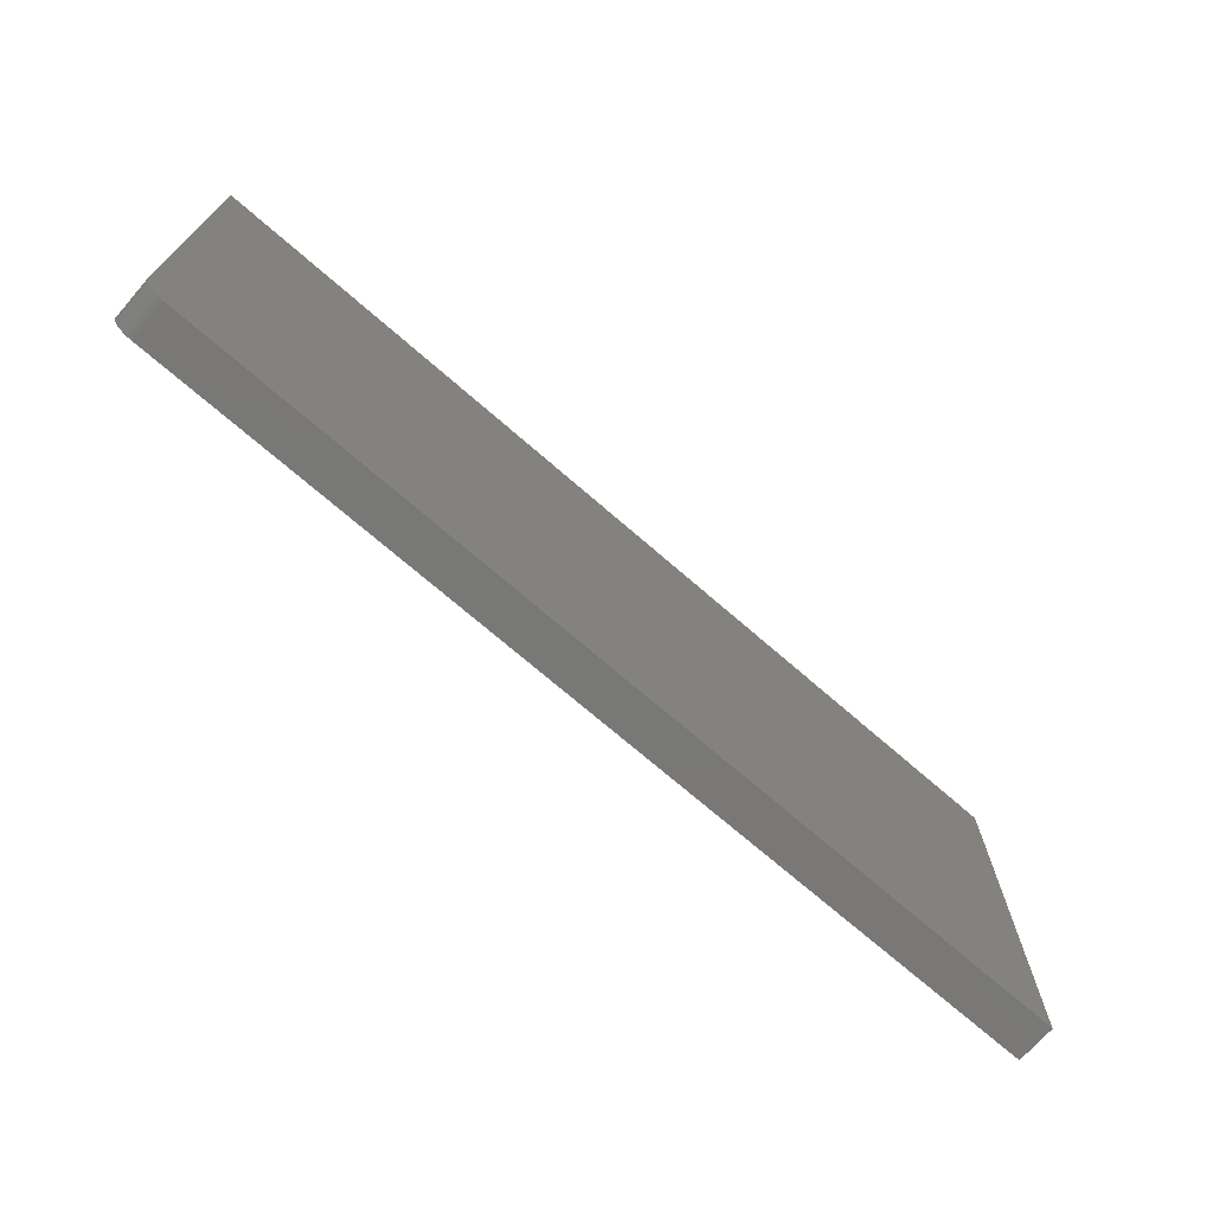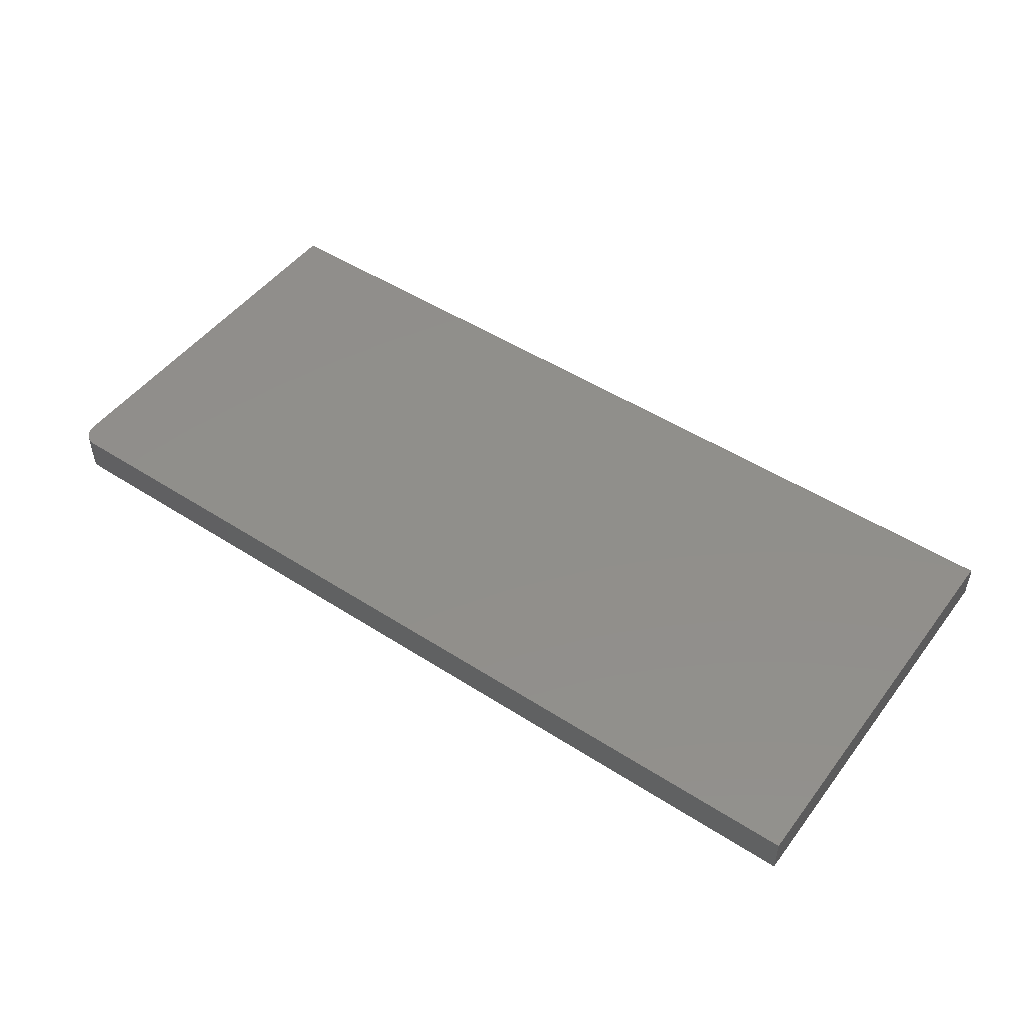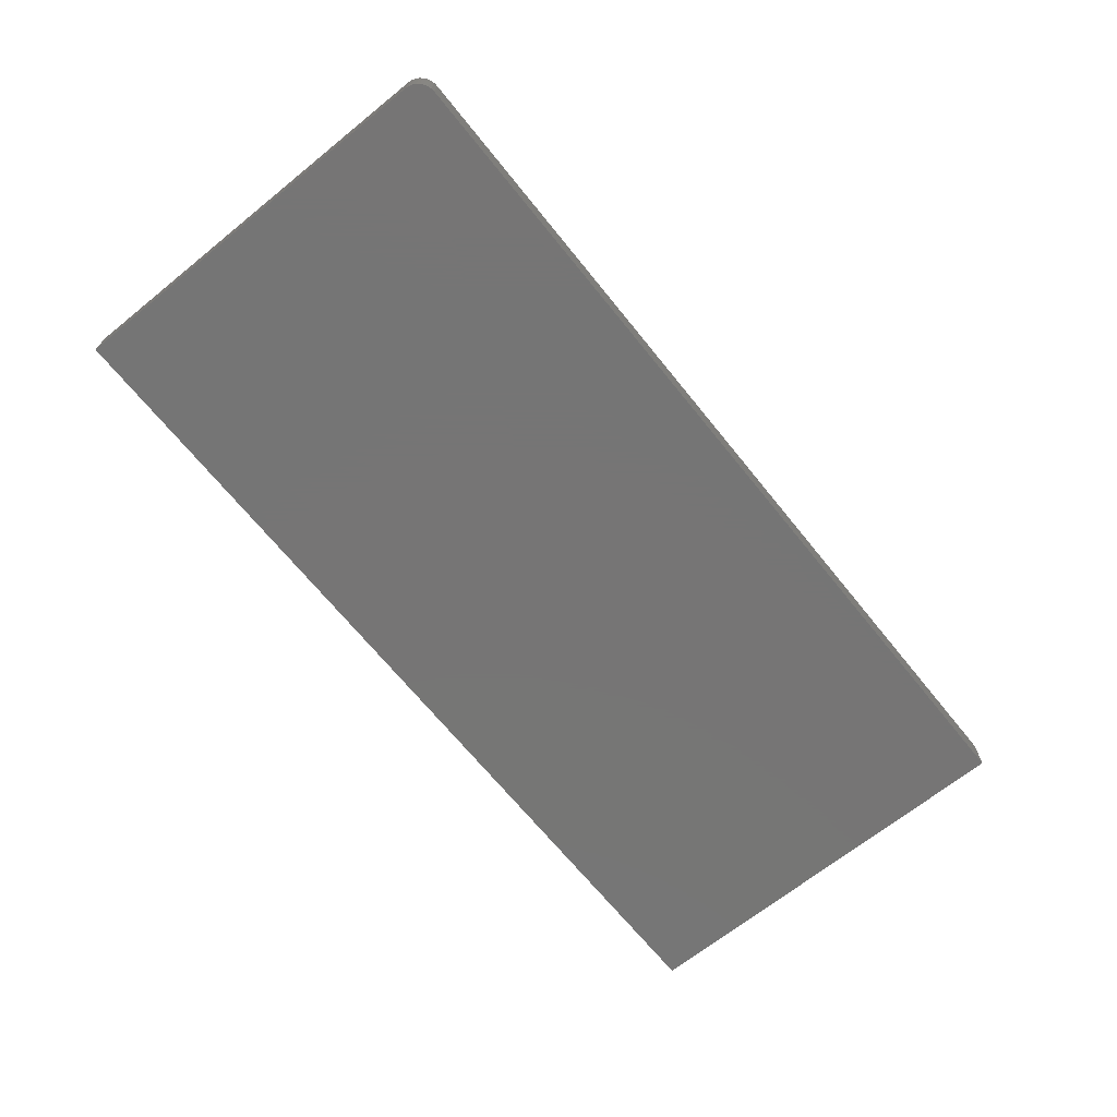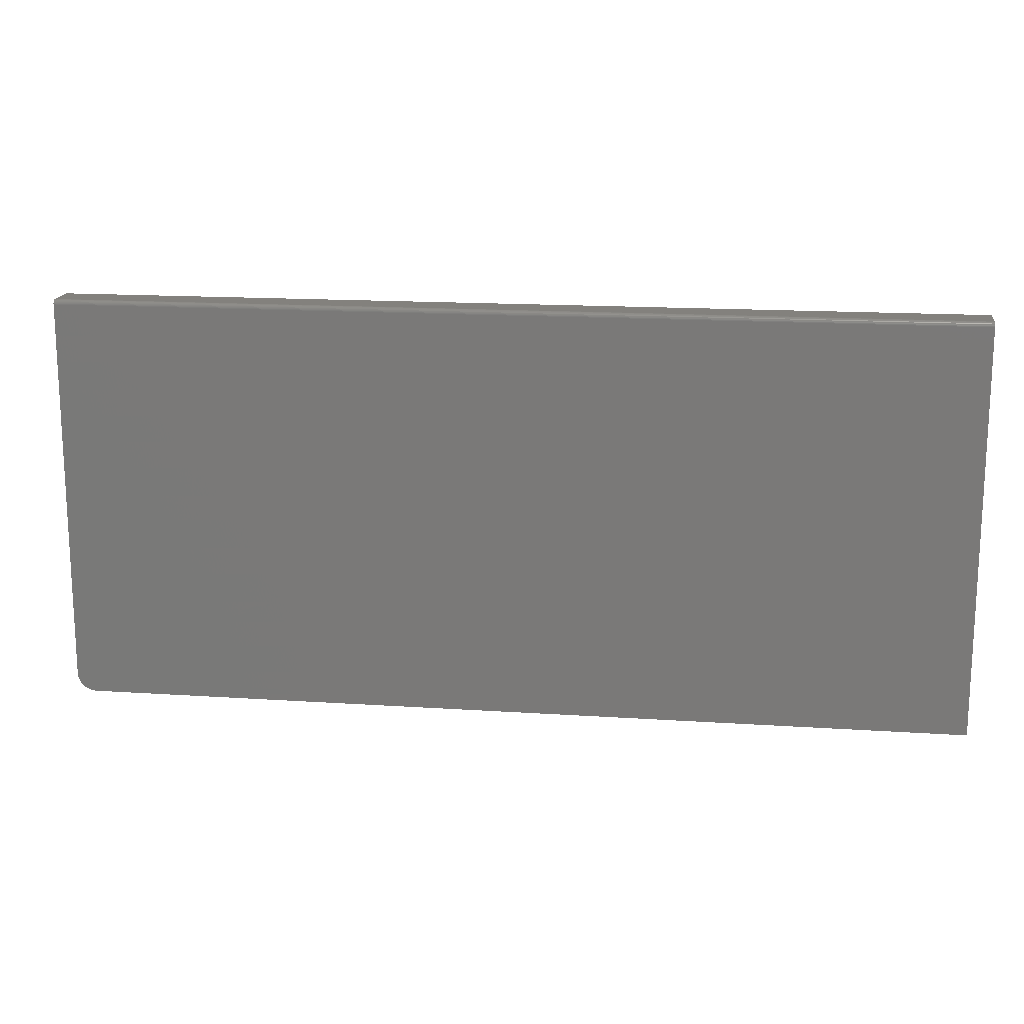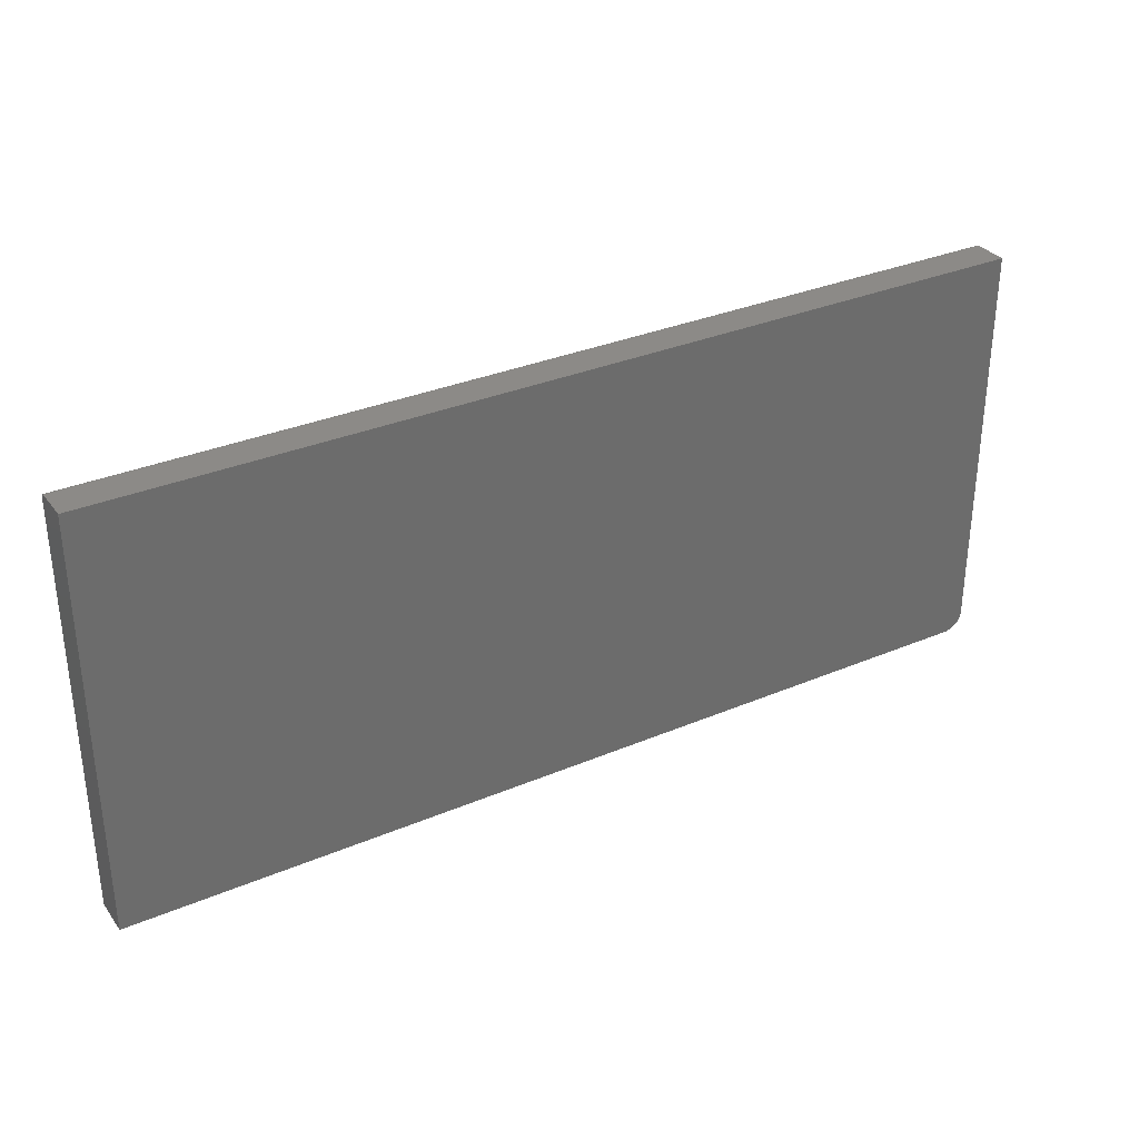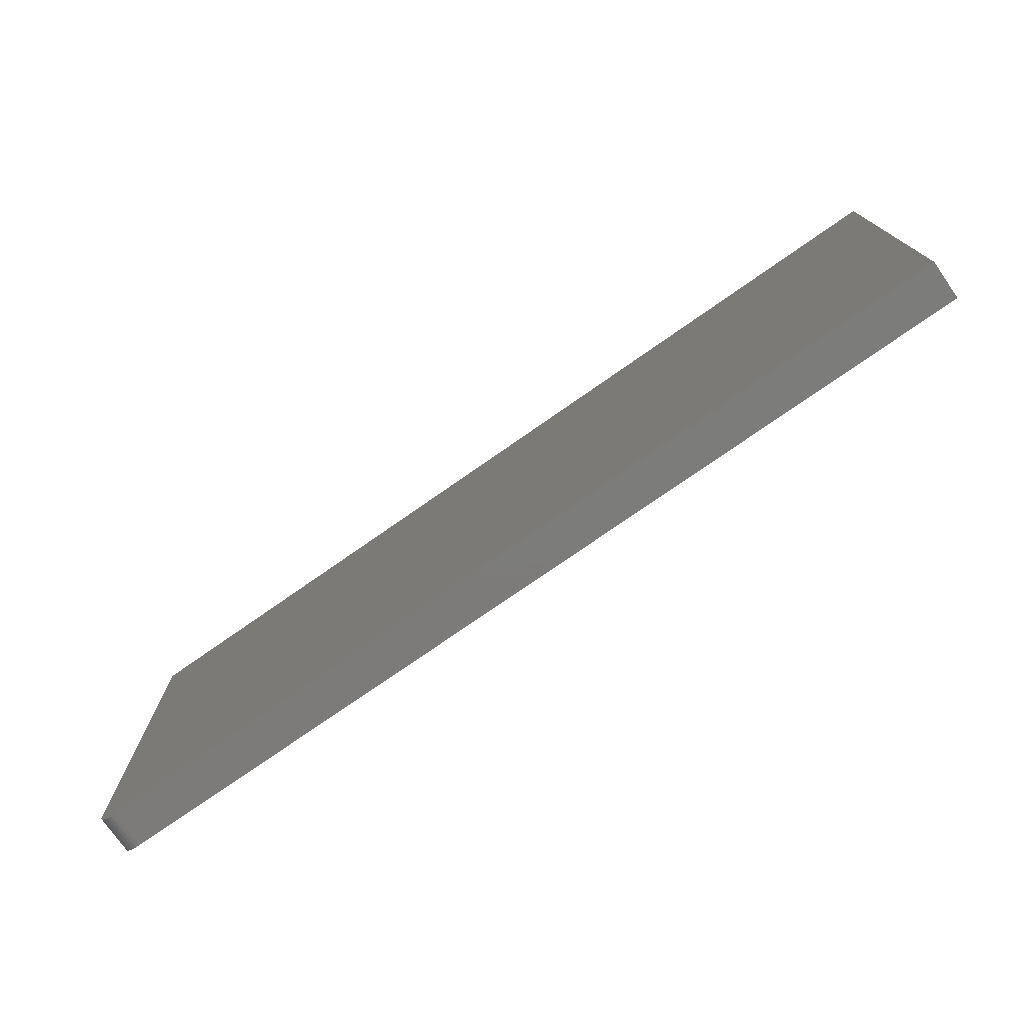
<metadata>
{"format":"stl","ext":"stl","renderer":"f3d","projection":"perspective","resolution":1024,"background":"white","views":[{"elev":-71.1,"azim":-41.1,"up":"+Y"},{"elev":48.9,"azim":35.6,"up":"+Z"},{"elev":-67.9,"azim":-51.1,"up":"+Z"},{"elev":16.0,"azim":7.8,"up":"+Y"},{"elev":32.4,"azim":149.5,"up":"+Y"},{"elev":-75.1,"azim":35.0,"up":"+Y"}]}
</metadata>
<code>
# stl→obj: 40 verts, 76 faces
v -0.7361 -0.3307 0.03125
v -0.7476 -0.3166 0.03125
v -0.7447 -0.322 0.03125
v -0.7408 -0.3268 0.03125
v 0.75 0.3352 0.03125
v -0.75 0.3352 0.03125
v -0.75 -0.3047 0.03125
v -0.7494 -0.3108 0.03125
v 0.75 -0.3359 0.03125
v -0.7307 -0.3336 0.03125
v -0.7248 -0.3353 0.03125
v -0.7188 -0.3359 0.03125
v -0.75 0.3367 0.0311
v -0.75 0.3395 0.02993
v -0.75 0.3382 0.03066
v -0.75 -0.3047 -0.03125
v -0.75 0.3407 0.02896
v -0.75 0.3417 0.02778
v -0.75 0.3424 0.02643
v -0.75 0.3429 0.02496
v -0.75 0.343 0.02344
v -0.75 0.343 -0.03125
v -0.7447 -0.322 -0.03125
v -0.7476 -0.3166 -0.03125
v -0.7361 -0.3307 -0.03125
v -0.7408 -0.3268 -0.03125
v 0.75 0.343 -0.03125
v 0.75 -0.3359 -0.03125
v -0.7494 -0.3108 -0.03125
v -0.7188 -0.3359 -0.03125
v -0.7248 -0.3353 -0.03125
v -0.7307 -0.3336 -0.03125
v 0.75 0.343 0.02344
v 0.75 0.3395 0.02993
v 0.75 0.3417 0.02778
v 0.75 0.3407 0.02896
v 0.75 0.3382 0.03066
v 0.75 0.3367 0.0311
v 0.75 0.3429 0.02496
v 0.75 0.3424 0.02643
f 1 2 3
f 1 3 4
f 5 6 7
f 5 7 8
f 5 8 9
f 8 2 1
f 8 1 10
f 8 10 11
f 8 11 12
f 8 12 9
f 6 13 14
f 14 13 15
f 16 7 6
f 16 6 14
f 16 14 17
f 16 17 18
f 16 18 19
f 16 19 20
f 16 20 21
f 16 21 22
f 23 24 25
f 26 23 25
f 27 28 29
f 27 29 16
f 27 16 22
f 29 28 30
f 29 30 31
f 29 31 32
f 29 32 25
f 29 25 24
f 12 30 9
f 9 30 28
f 30 12 31
f 31 12 11
f 31 11 32
f 32 11 10
f 32 10 25
f 25 10 1
f 25 1 26
f 26 1 4
f 26 4 23
f 23 4 3
f 23 3 24
f 24 3 2
f 24 2 29
f 29 2 8
f 29 8 16
f 16 8 7
f 33 27 21
f 21 27 22
f 34 35 36
f 5 9 28
f 27 35 34
f 27 34 37
f 27 37 38
f 27 38 5
f 27 5 28
f 35 27 33
f 35 33 39
f 35 39 40
f 33 21 39
f 39 21 20
f 39 20 40
f 40 20 19
f 40 19 35
f 35 19 18
f 35 18 36
f 36 18 17
f 36 17 34
f 34 17 14
f 34 14 37
f 37 14 15
f 37 15 38
f 38 15 13
f 38 13 5
f 5 13 6

</code>
